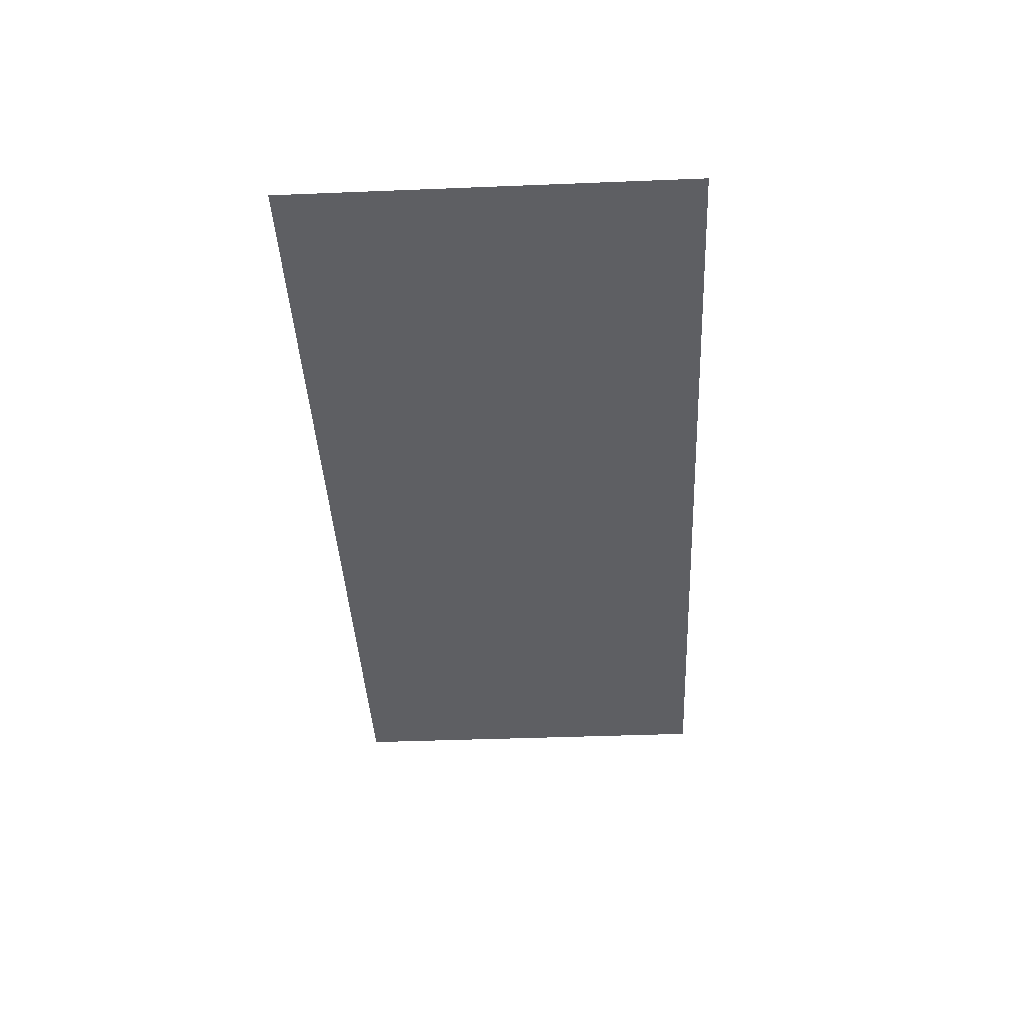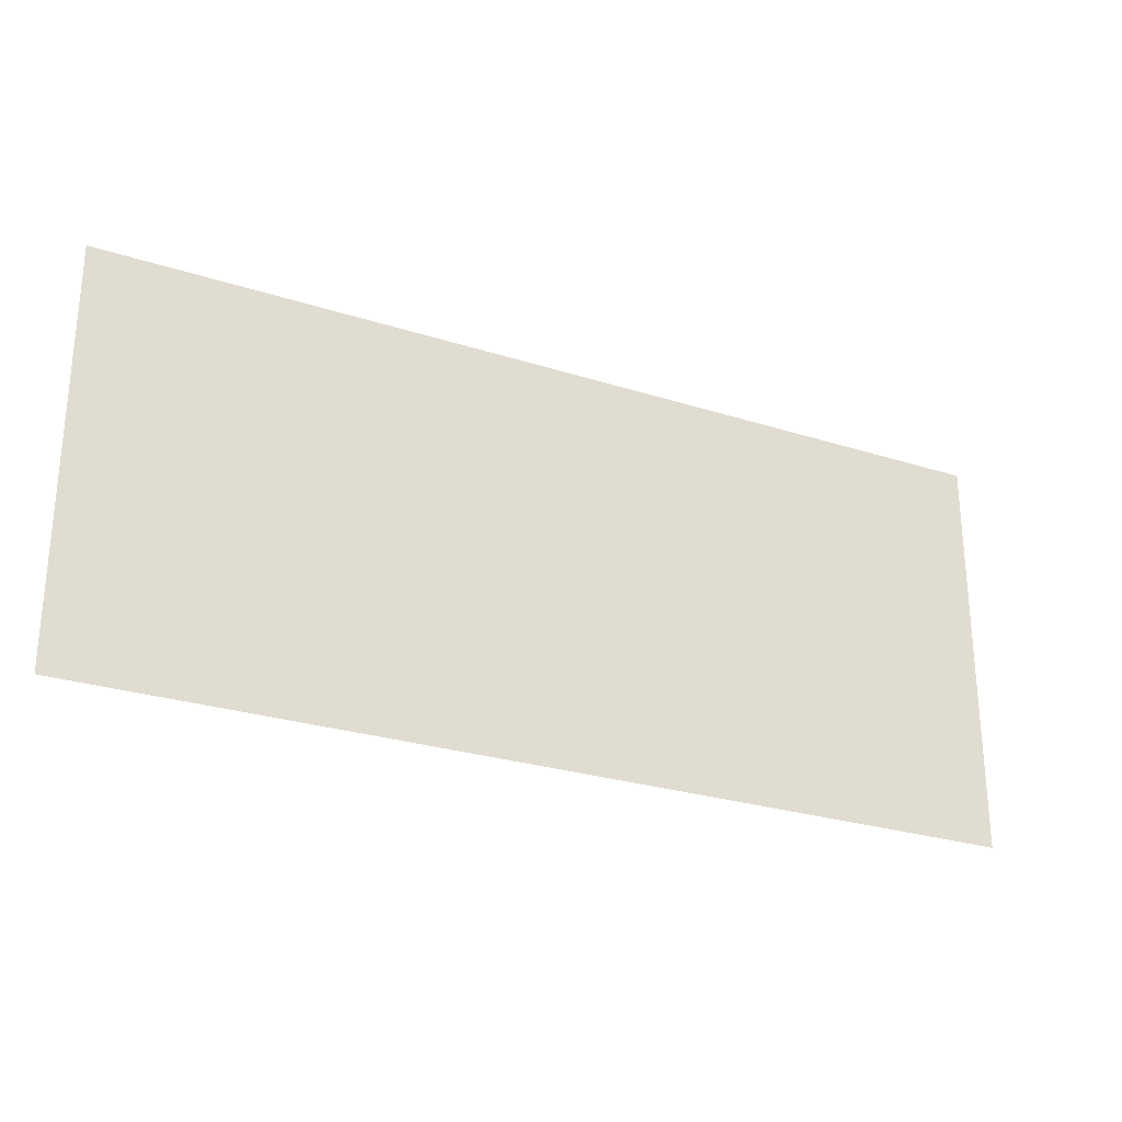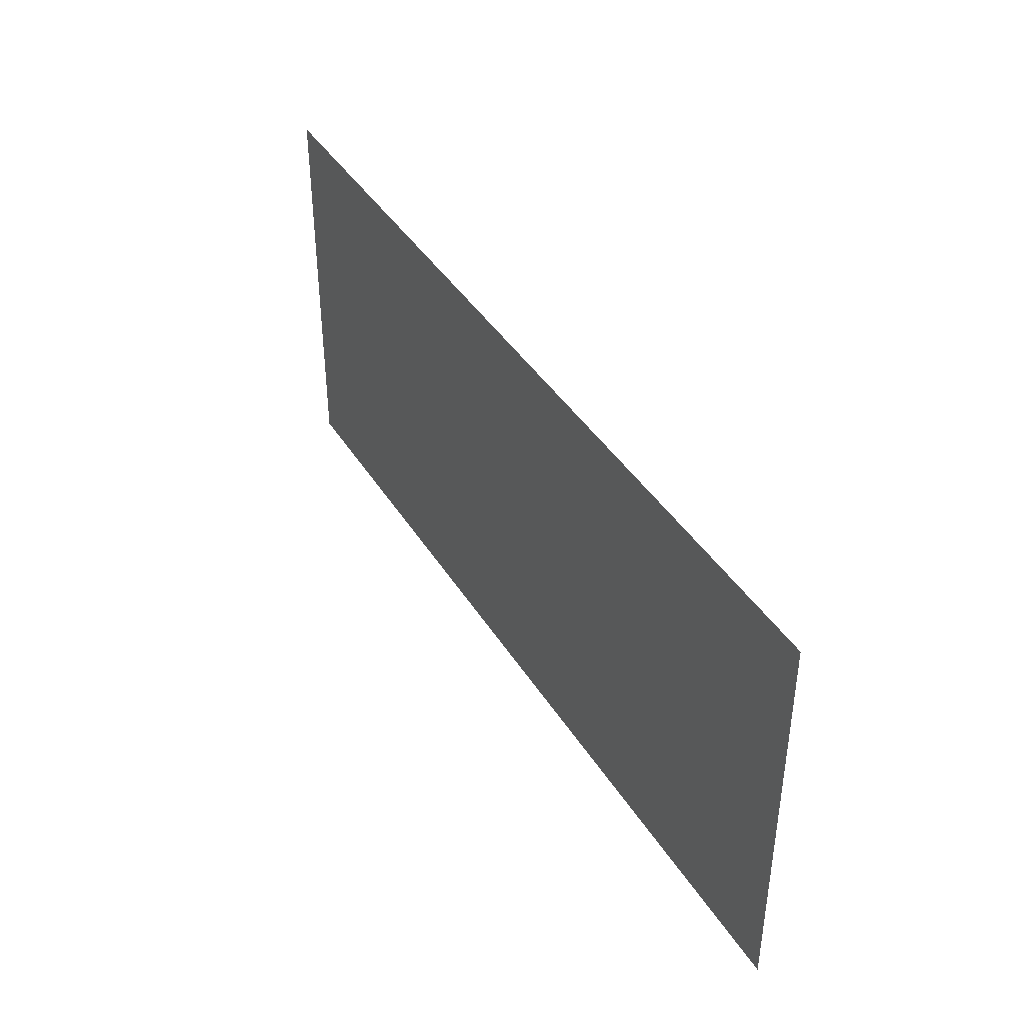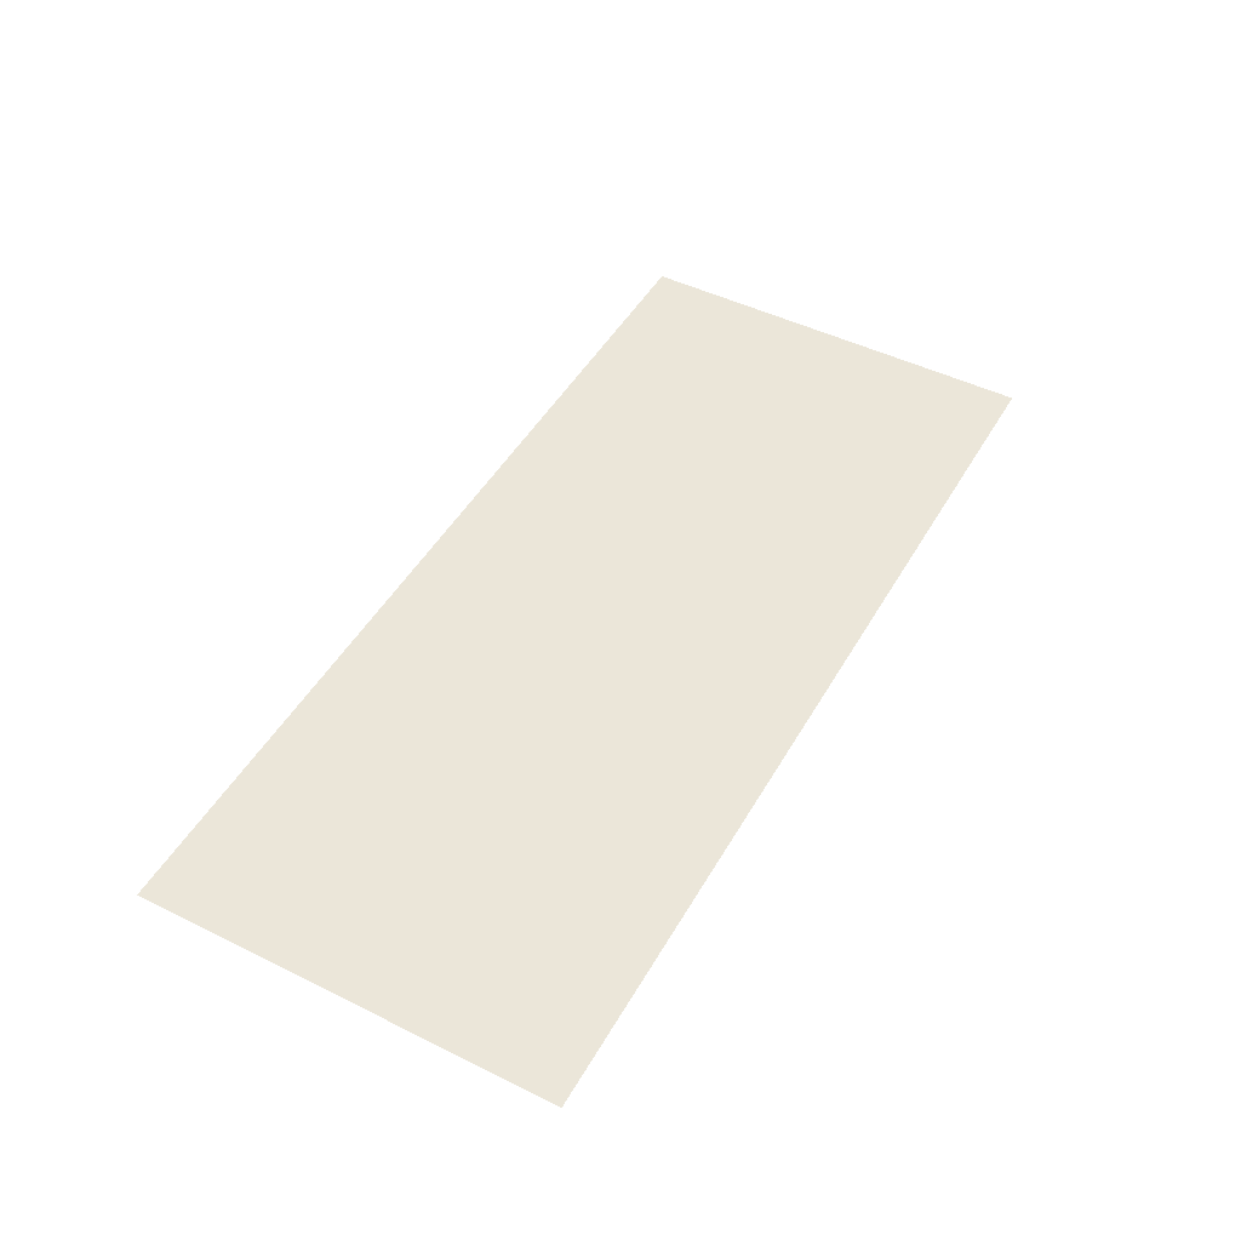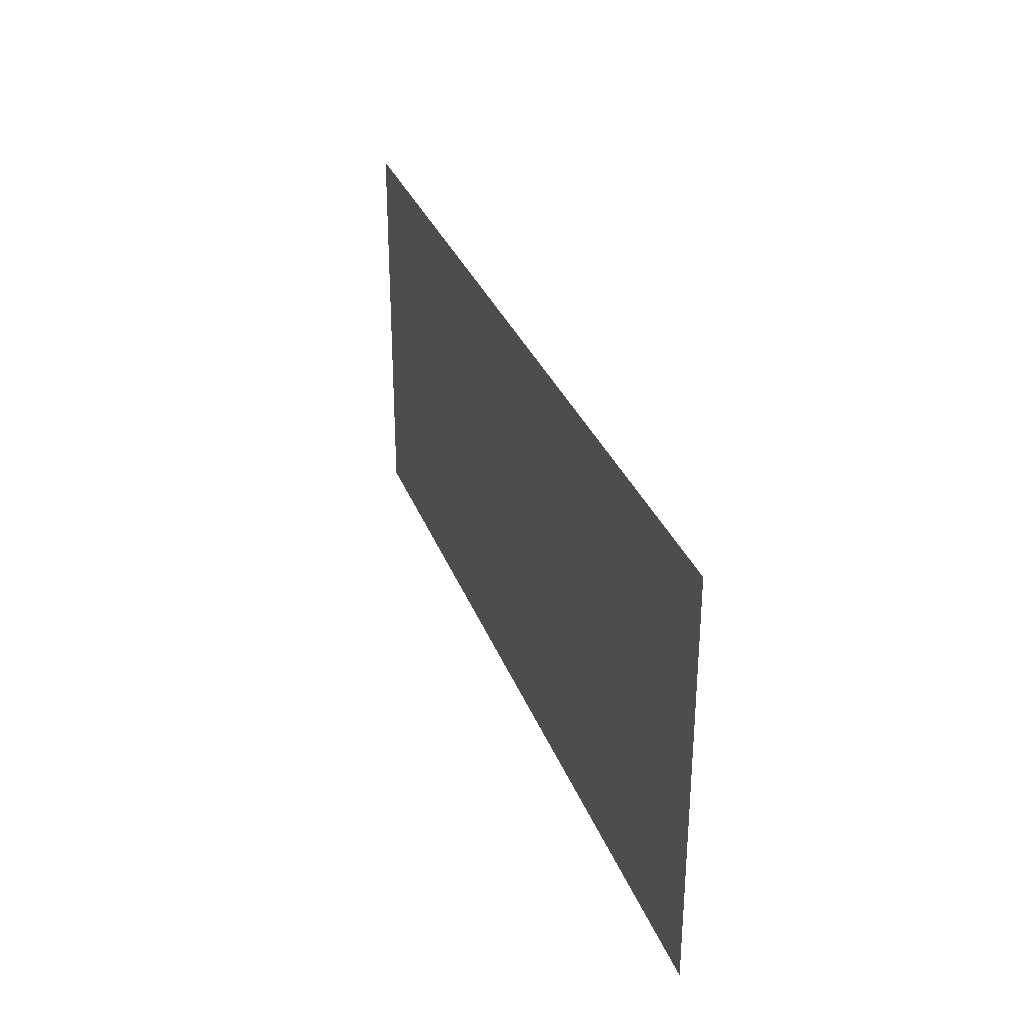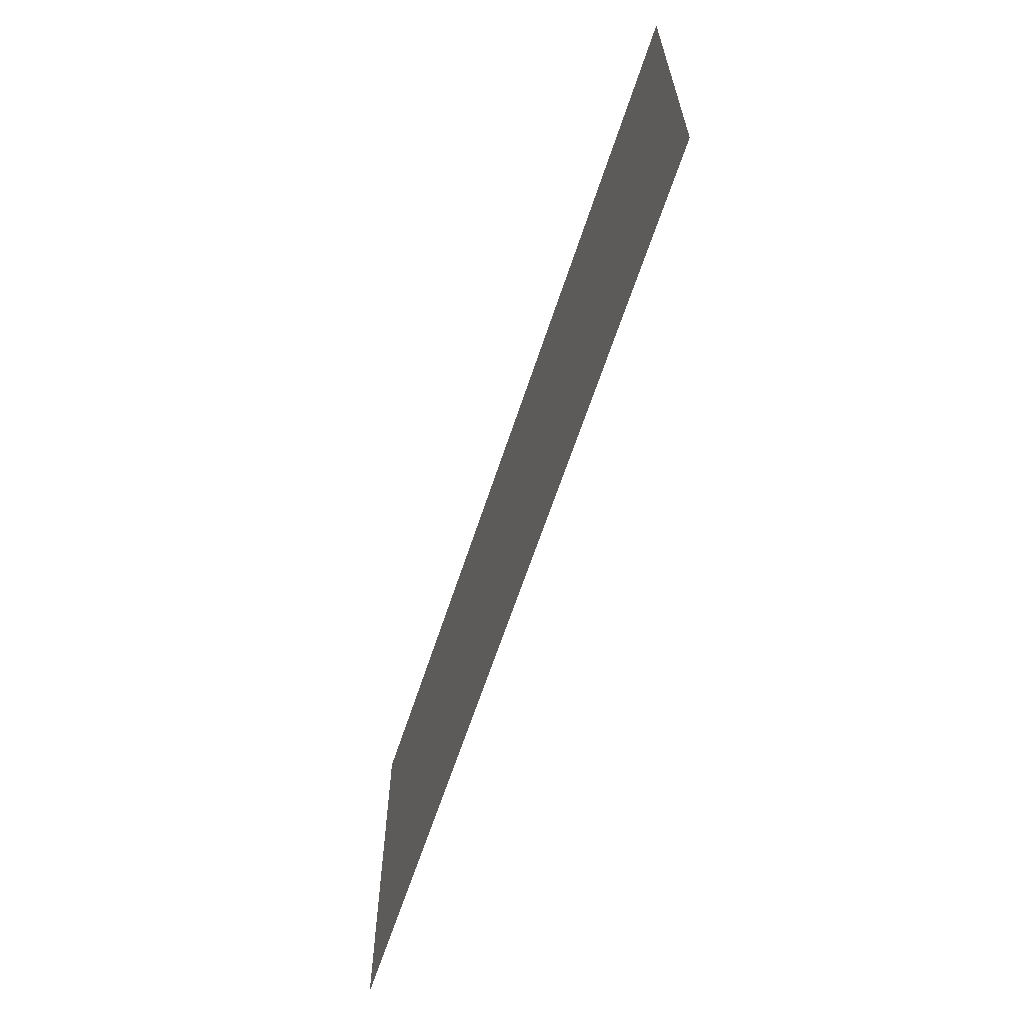
<metadata>
{"format":"obj","ext":"obj","renderer":"f3d","projection":"perspective","resolution":1024,"background":"white","views":[{"elev":-40.5,"azim":92.8,"up":"+Y"},{"elev":-26.7,"azim":-26.6,"up":"+Z"},{"elev":40.6,"azim":61.0,"up":"+Z"},{"elev":48.1,"azim":-61.1,"up":"+Y"},{"elev":30.7,"azim":-108.2,"up":"+Z"},{"elev":-63.5,"azim":71.9,"up":"+Z"}]}
</metadata>
<code>
o grass_Plane.002
v -27.22 0 -39.88
v 27.22 0 -39.88
v -27.22 0 -63.85
v 27.22 0 -63.85
v 27.22 0 -39.88
v -27.22 0 -39.88
v 27.22 0 -63.85
v -27.22 0 -63.85
v -27.22 0 -63.85
v 27.22 0 -63.85
v -27.22 0 -39.88
v 27.22 0 -39.88
v 27.22 0 -63.85
v -27.22 0 -63.85
v 27.22 0 -39.88
v -27.22 0 -39.88
f 1 2 4 3
f 5 7 8 6
f 9 11 12 10
f 13 14 16 15

</code>
